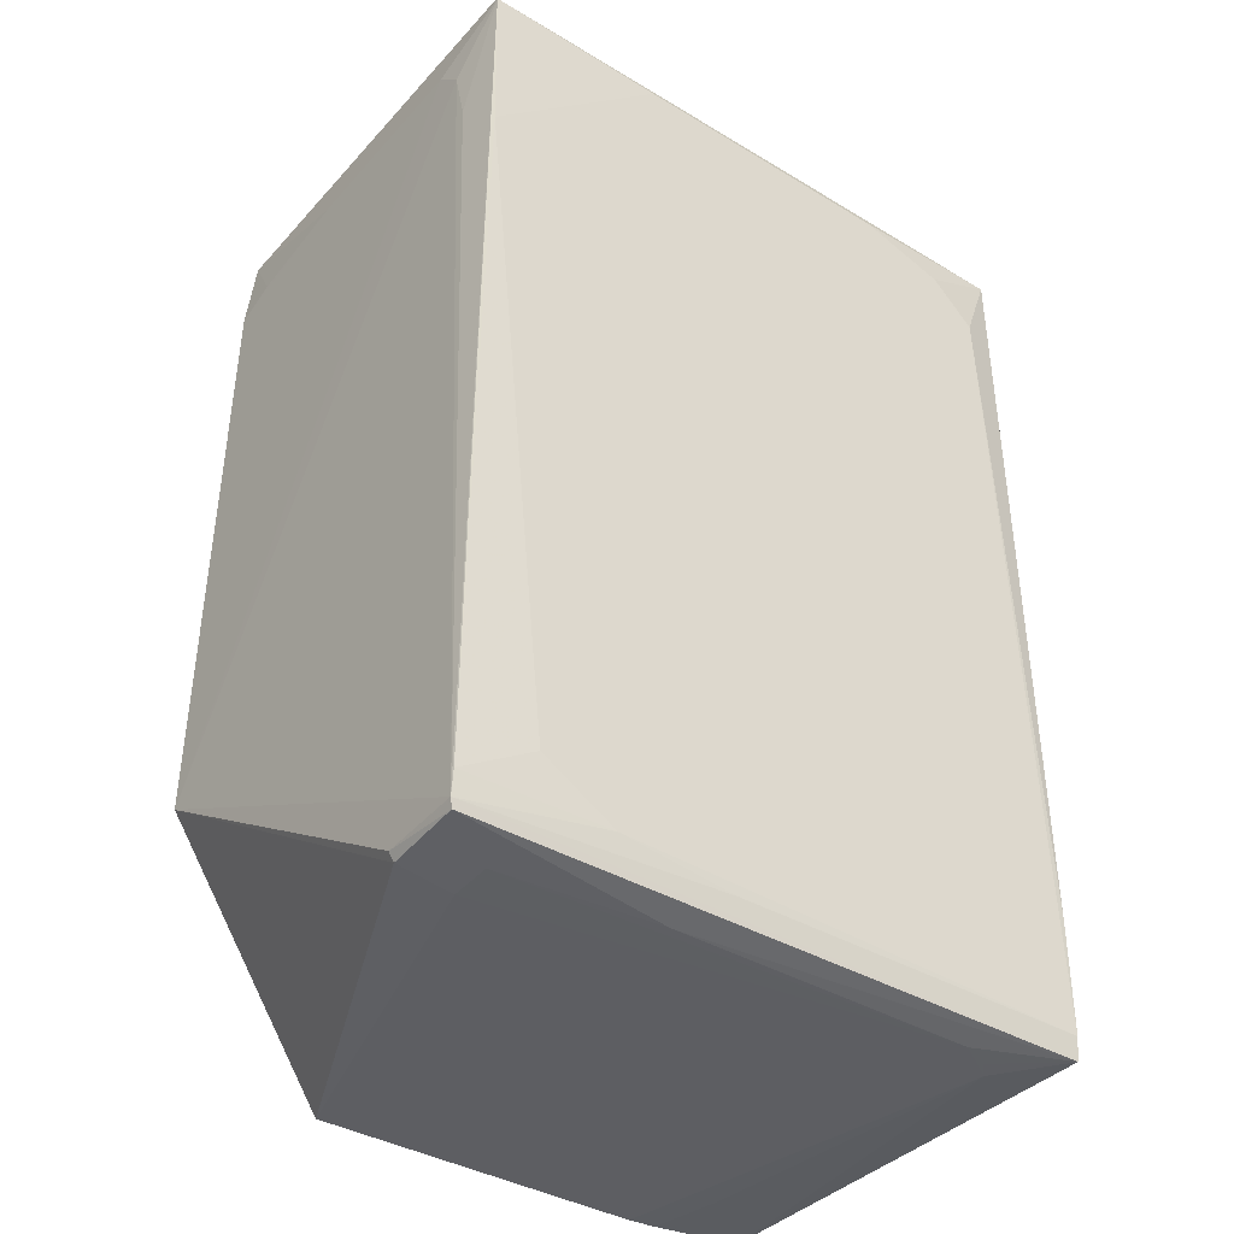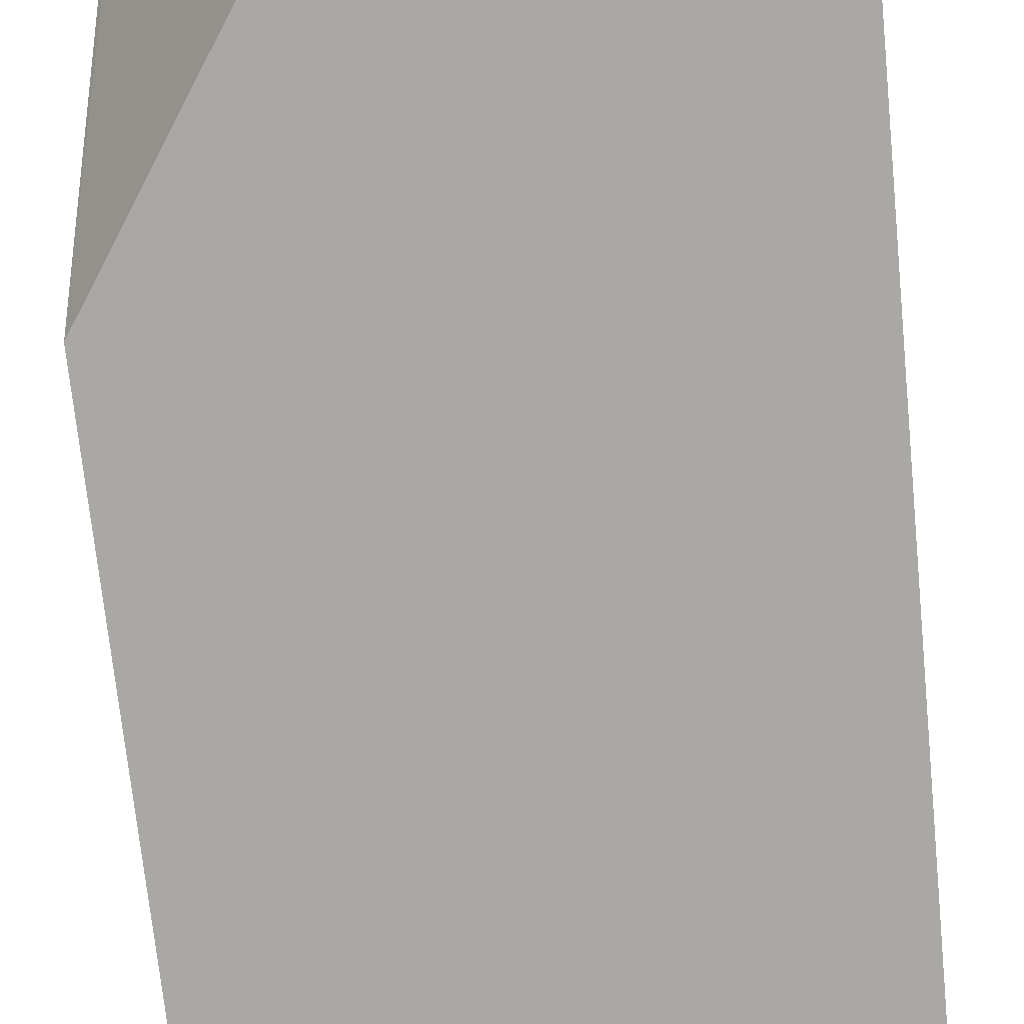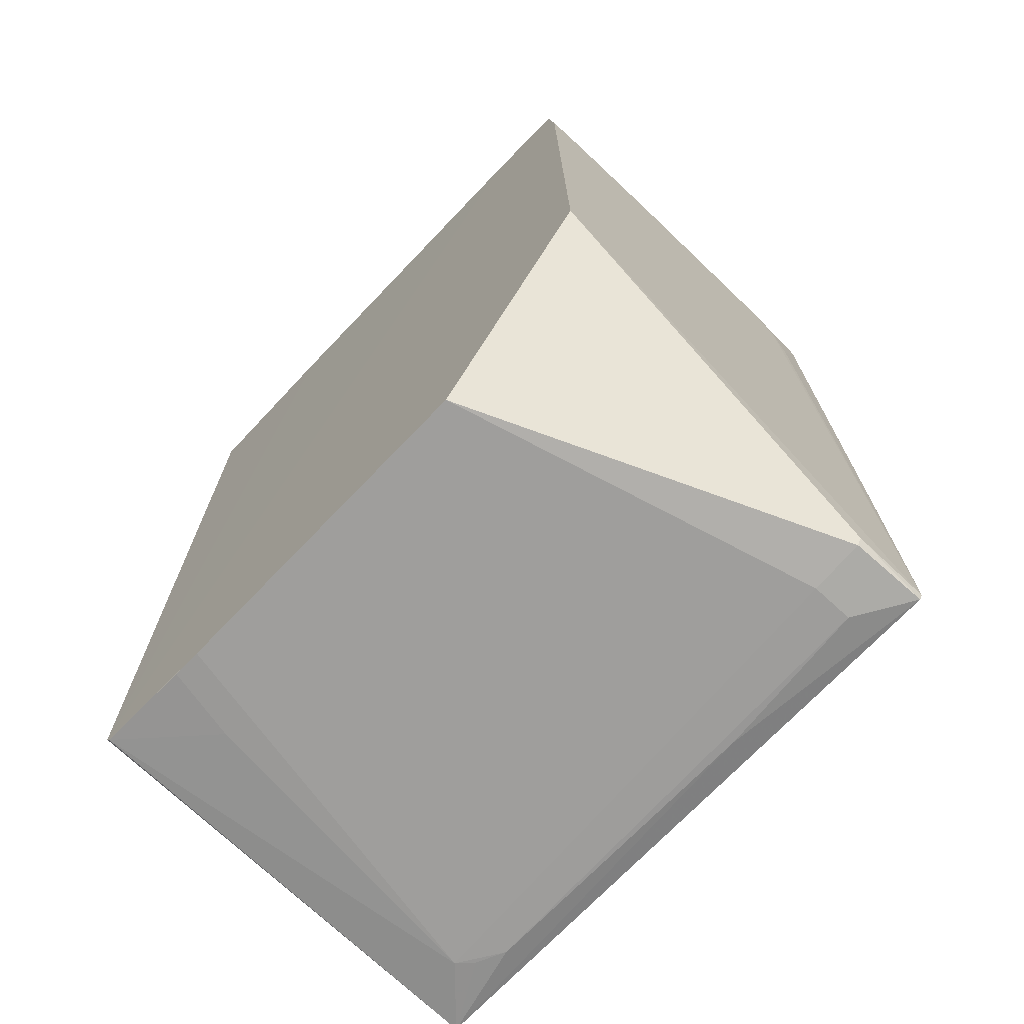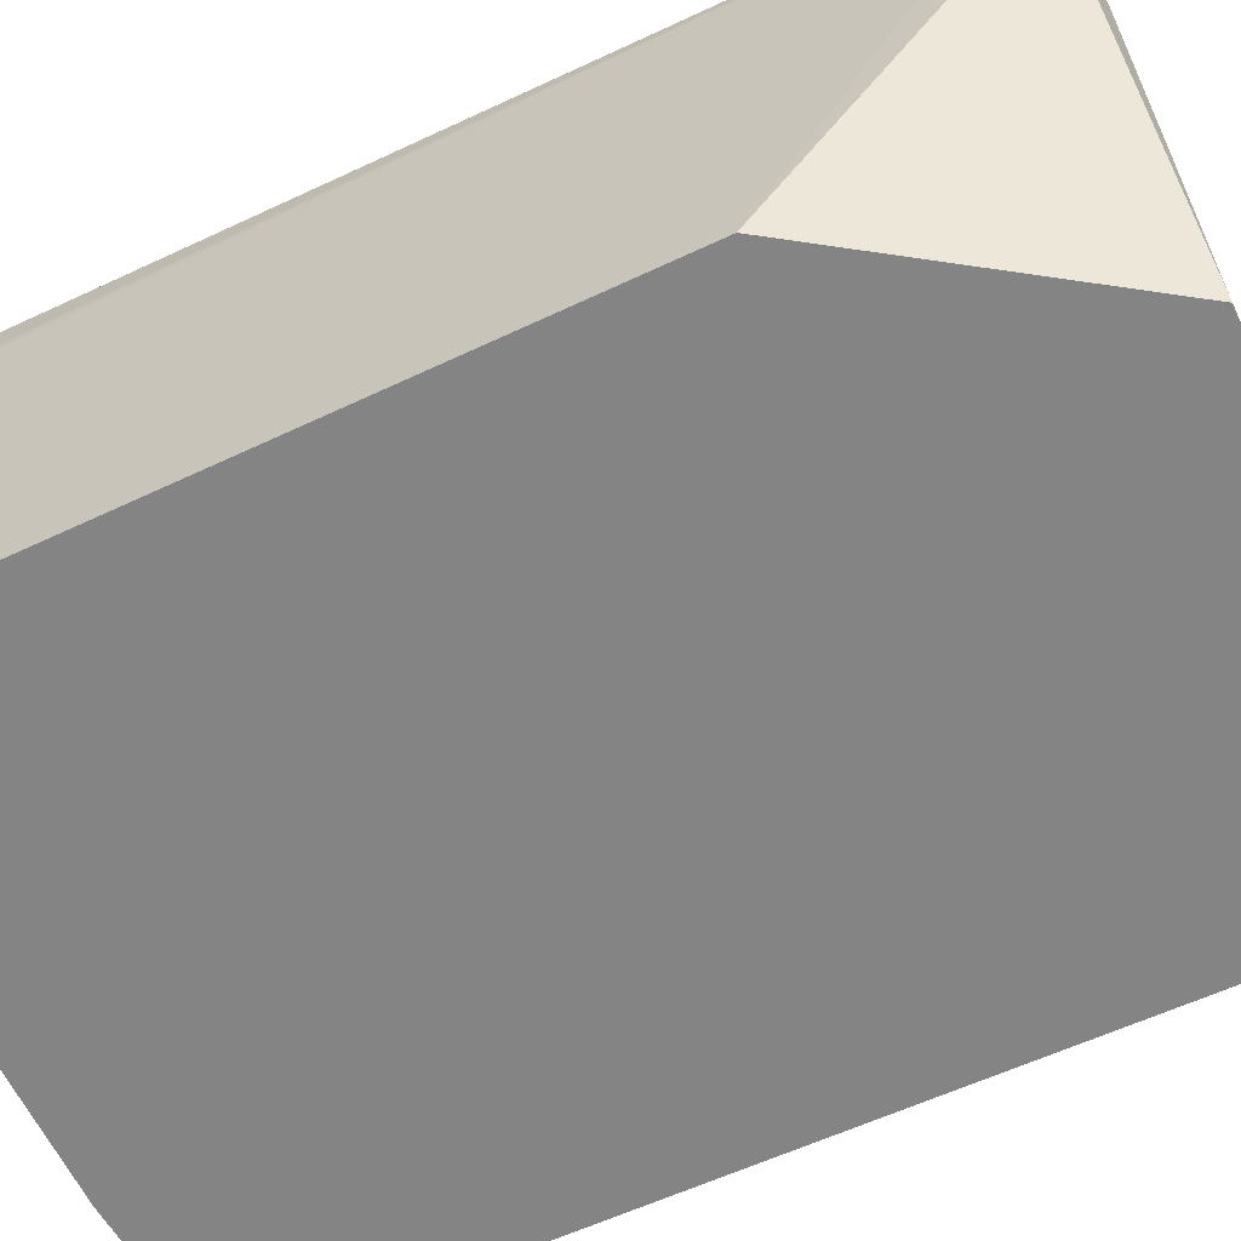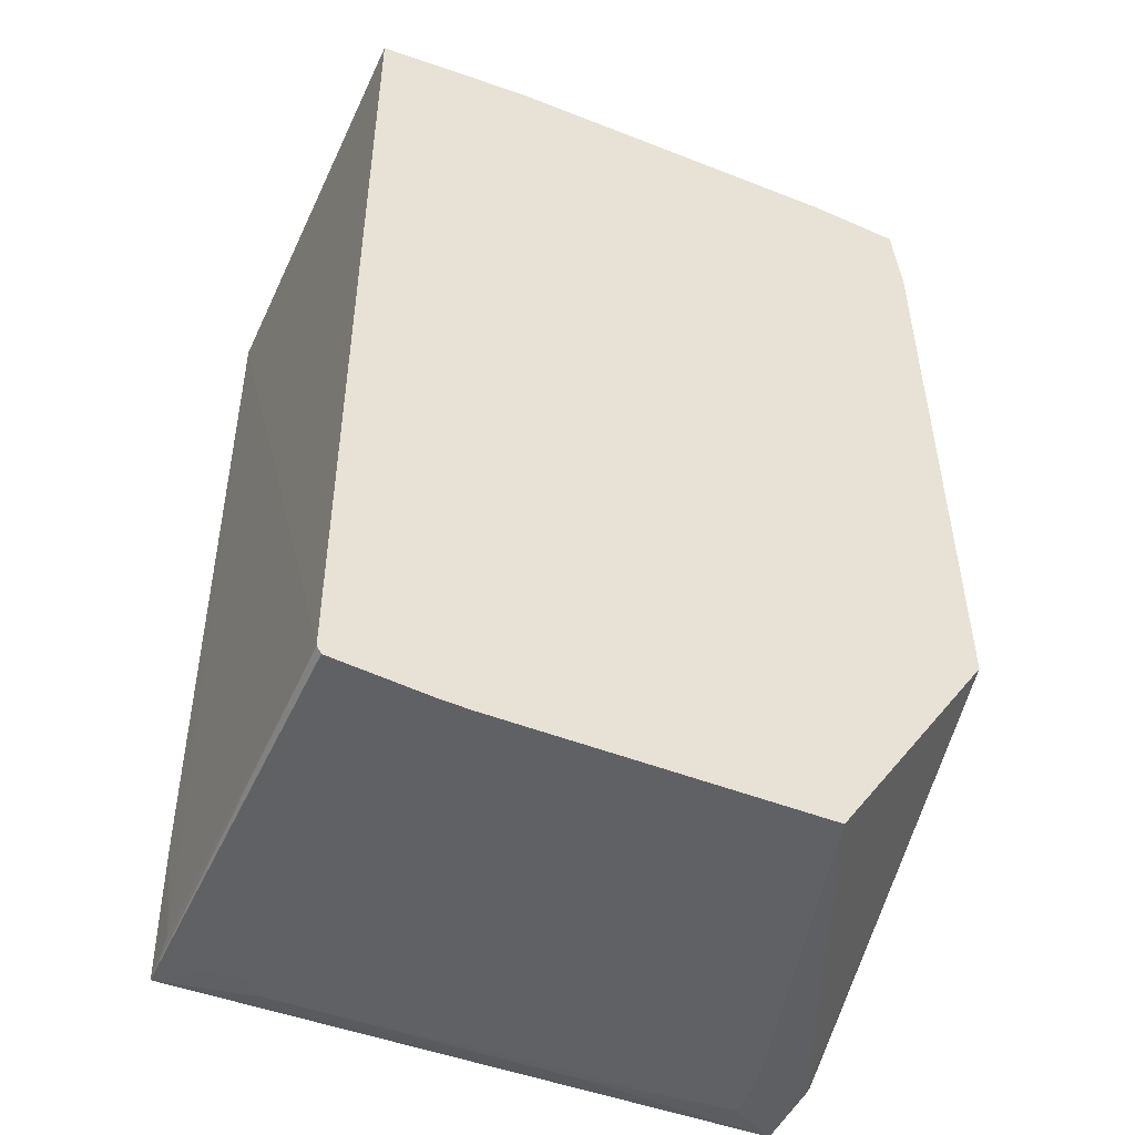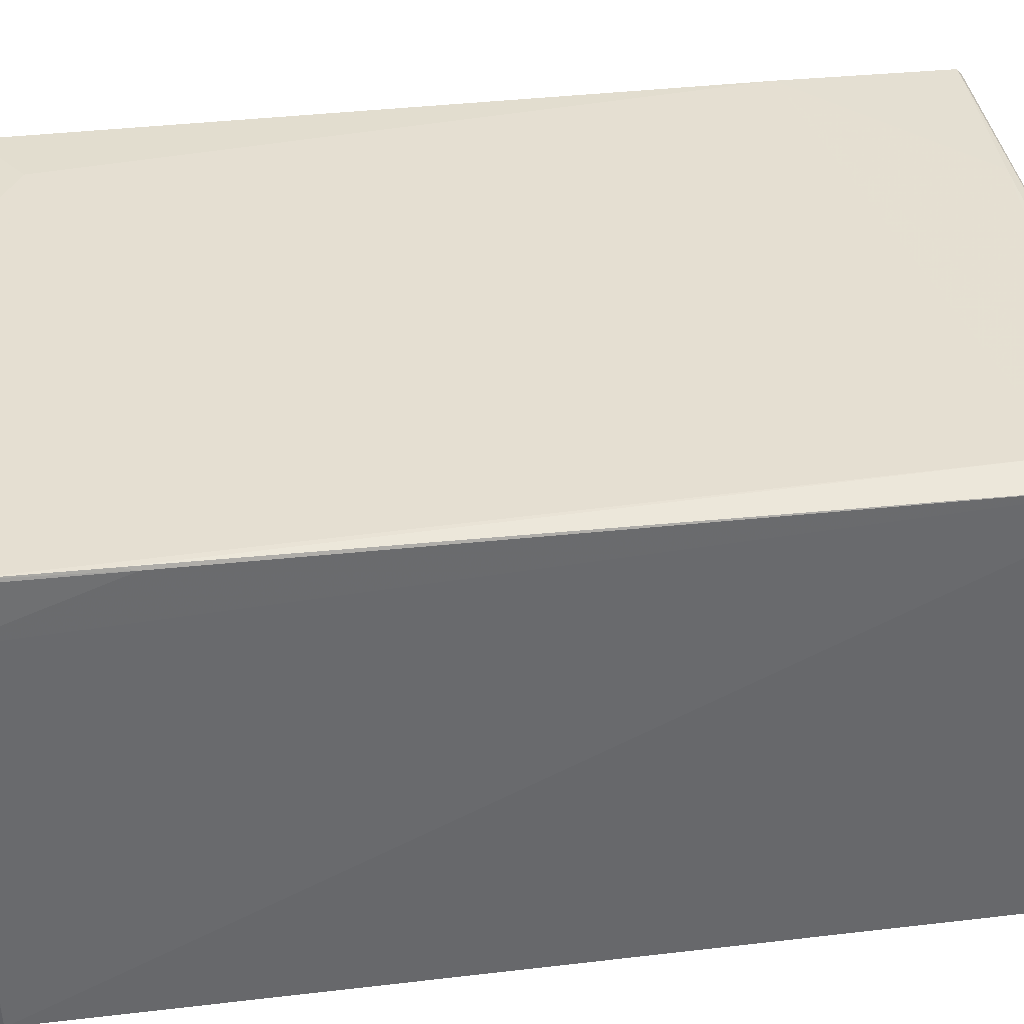
<metadata>
{"format":"obj","ext":"obj","renderer":"f3d","projection":"perspective","resolution":1024,"background":"white","views":[{"elev":-38.5,"azim":-36.7,"up":"+Y"},{"elev":-75.1,"azim":5.6,"up":"+Z"},{"elev":-71.2,"azim":-133.7,"up":"+Y"},{"elev":-61.4,"azim":-64.9,"up":"+Z"},{"elev":-47.6,"azim":156.2,"up":"+Y"},{"elev":37.5,"azim":81.4,"up":"+Z"}]}
</metadata>
<code>
v 0.05128 0.0737 0.1531
v 0.05012 -0.07526 0.1539
v 0.05052 -0.07374 0.08141
v -0.04955 0.07552 0.0814
v -0.04968 0.04612 0.1545
v 0.05056 0.07471 0.08142
v 0.05043 -0.07364 0.1451
v 0.04575 0.06021 0.1545
v -0.04969 0.07448 0.1532
v -0.0501 -0.0754 0.1404
v 0.02445 0.07678 0.08139
v 0.05051 -0.05055 0.1539
v 0.04995 -0.07173 0.1545
v -0.02029 0.07248 0.1544
v 0.02915 -0.07676 0.08142
v -0.05185 -0.03646 0.08141
v 0.05043 0.07437 0.1518
v -0.02729 0.0767 0.105
v 0.05025 -0.05307 0.1544
v -0.05098 -0.07354 0.1537
v 0.02454 0.07168 0.1543
v -0.04988 0.07372 0.1541
v 0.04977 -0.07495 0.08142
v -0.04137 -0.07657 0.1404
v -0.02488 -0.07688 0.08144
v 0.05116 0.07404 0.1474
v -0.03427 0.07669 0.08138
v 0.003304 0.07669 0.1144
v -0.008459 -0.07155 0.1543
v -0.05094 -0.07405 0.1404
v 0.0387 0.06723 0.1544
v -0.05088 -0.06953 0.154
v -0.05089 0.06259 0.1451
v 0.04102 -0.07652 0.145
v -0.05055 -0.07496 0.1534
v -0.03191 0.07664 0.09791
v 0.01742 0.0767 0.1049
v -0.01787 0.07671 0.1144
v -0.03908 -0.06242 0.1545
v -0.02731 -0.06942 0.1544
v -0.05082 0.05319 0.1473
v -0.05084 0.06724 0.1074
v 0.03617 -0.07647 0.09324
v -0.04147 -0.0764 0.1473
v 0.01272 0.0767 0.1097
v 0.02447 0.0767 0.08845
v -0.05088 0.06728 0.1403
v -0.05092 0.06254 0.08139
v 0.03386 -0.0765 0.08144
v 0.03402 -0.07644 0.1495
v -0.05086 0.06488 0.08848
v 0.03866 -0.07645 0.1473
v -0.01554 -0.07629 0.1495
f 6 1 3
f 7 2 3
f 7 3 1
f 11 6 3
f 12 7 1
f 12 2 7
f 13 8 5
f 13 2 12
f 17 6 11
f 17 9 1
f 19 13 12
f 19 12 1
f 19 1 8
f 19 8 13
f 21 1 14
f 22 14 1
f 22 1 9
f 22 5 14
f 22 9 4
f 23 15 3
f 23 3 2
f 25 10 16
f 25 24 10
f 25 16 3
f 25 3 15
f 26 17 1
f 26 1 6
f 26 6 17
f 27 18 11
f 27 11 3
f 27 3 16
f 28 9 17
f 29 20 2
f 29 2 13
f 30 20 16
f 30 16 10
f 31 21 14
f 31 8 1
f 31 1 21
f 31 14 5
f 31 5 8
f 32 22 20
f 32 5 22
f 33 16 20
f 34 23 2
f 34 25 15
f 34 24 25
f 35 30 10
f 35 20 30
f 35 2 20
f 36 9 18
f 36 18 27
f 36 27 4
f 36 4 9
f 38 11 18
f 38 18 9
f 38 9 28
f 39 13 5
f 39 5 32
f 40 32 20
f 40 20 29
f 40 39 32
f 40 29 13
f 40 13 39
f 41 33 20
f 41 20 22
f 41 22 33
f 43 34 15
f 43 23 34
f 44 35 10
f 44 10 24
f 45 28 17
f 45 17 37
f 45 37 11
f 45 38 28
f 45 11 38
f 46 37 17
f 46 17 11
f 46 11 37
f 47 33 22
f 47 22 4
f 47 4 42
f 47 16 33
f 48 47 42
f 48 16 47
f 48 27 16
f 48 4 27
f 49 43 15
f 49 15 23
f 49 23 43
f 50 44 24
f 50 24 34
f 51 48 42
f 51 42 4
f 51 4 48
f 52 50 34
f 52 34 2
f 52 2 50
f 53 50 2
f 53 2 35
f 53 35 44
f 53 44 50

</code>
